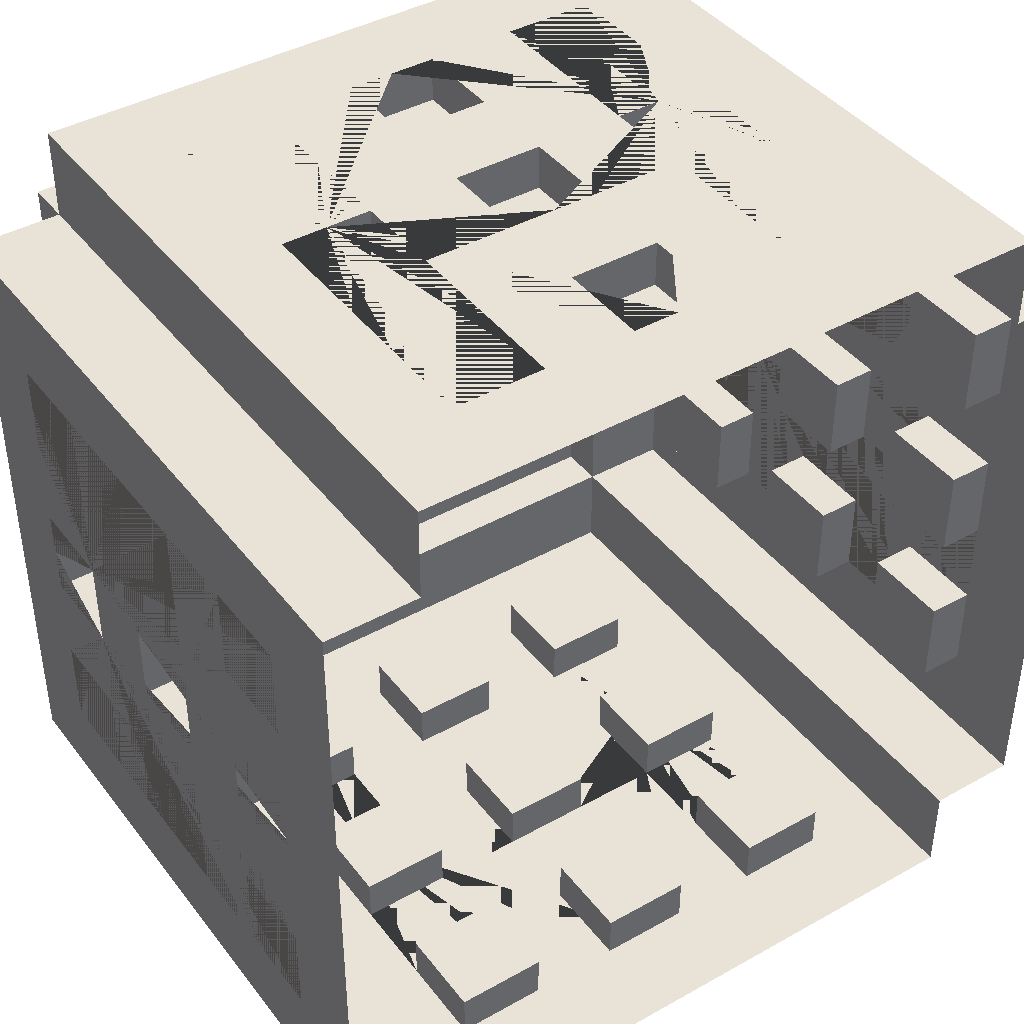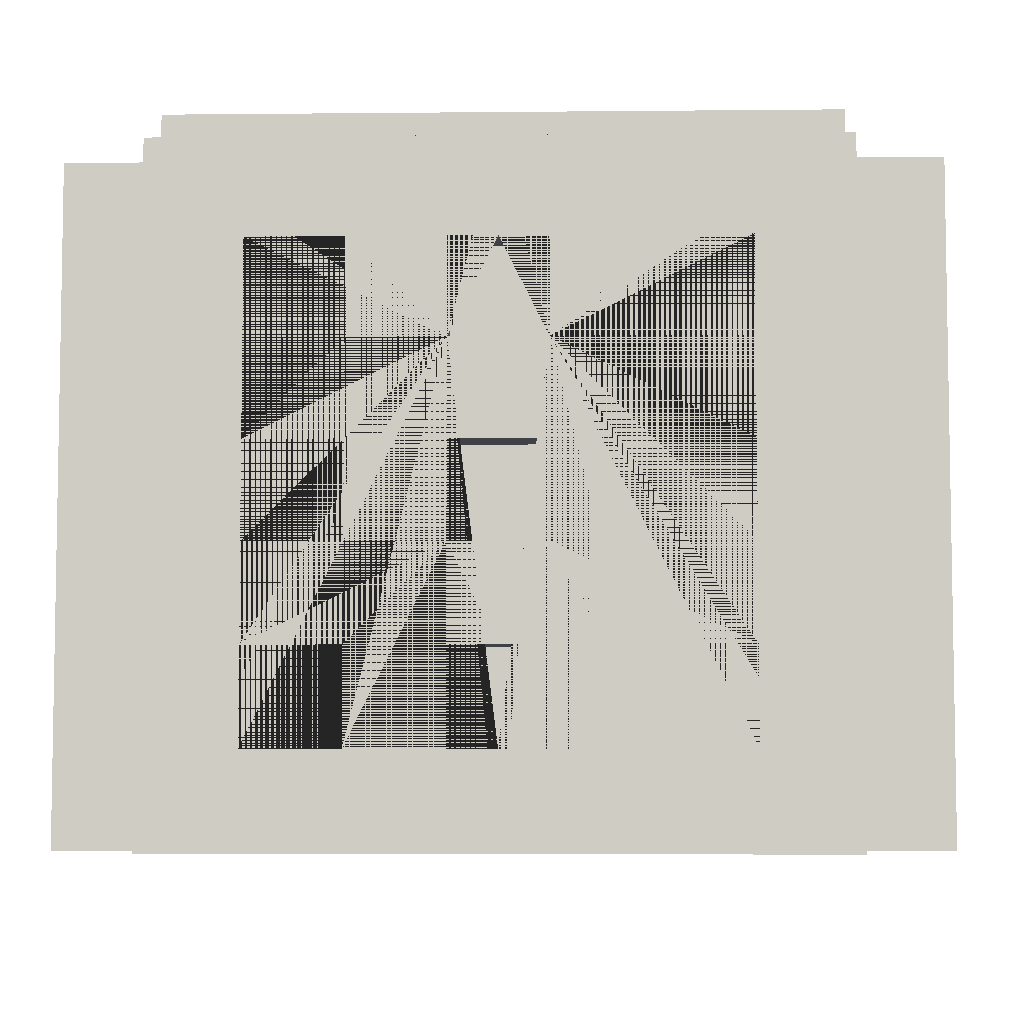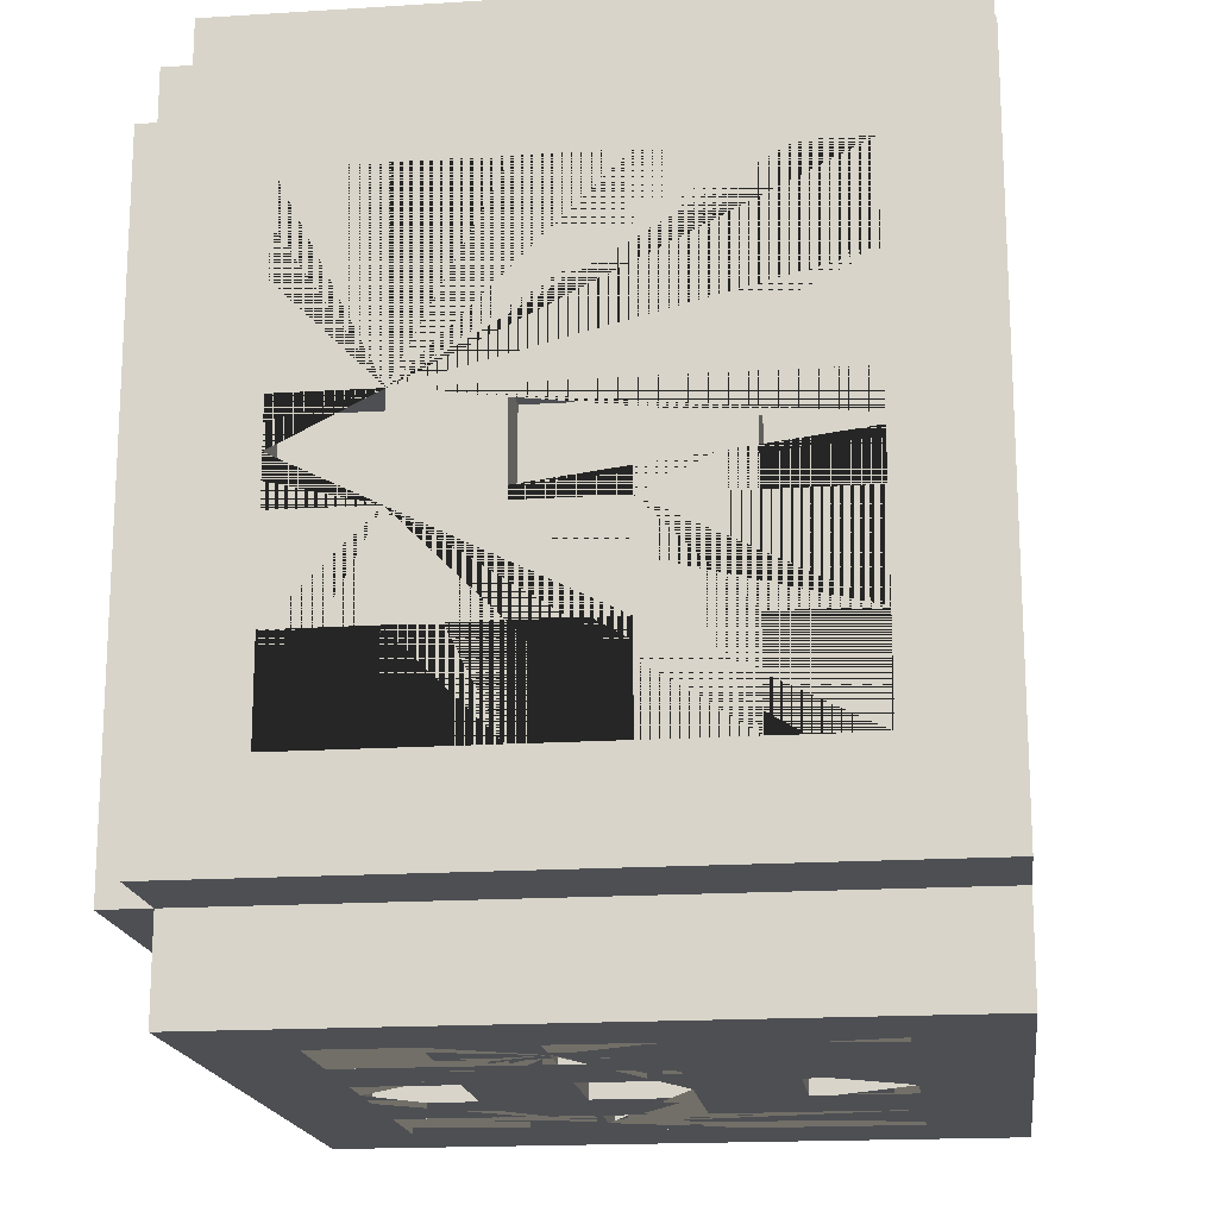
<metadata>
{"format":"obj","ext":"obj","renderer":"f3d","projection":"perspective","resolution":1024,"background":"white","views":[{"elev":41.6,"azim":-34.1,"up":"+Z"},{"elev":-6.0,"azim":-88.3,"up":"+Y"},{"elev":-17.6,"azim":-82.9,"up":"+Z"}]}
</metadata>
<code>
o Building_1_Extra_(Brown)
v -0.56 1.4 0.56
v -0.8 1 0.5
v -0.8 1.2 0.5
v -0.7 0 0.7
v 0 1.4 0.56
v -0.5 1 0.8
v -0.8 1 0.3
v -0.5 1.2 0.8
v -0.8 1.2 0.3
v -0.56 1.4 0
v -0.8 1 0.1
v -0.8 1.2 0.1
v -0.3 1 0.8
v -0.3 1.2 0.8
v -0.7 0 0.9
v -0.7 1.4 0.9
v 0 1.4 0.9
v -0.1 1 0.8
v -0.8 0.6 0.5
v -0.1 1.2 0.8
v -0.8 0.8 0.5
v 0 0 0.9
v -0.9 0 0
v -0.9 0 0.7
v -0.8 0.6 0.3
v -0.9 1.4 0.7
v -0.9 1.4 0
v -0.8 0.8 0.3
v -0.5 0.6 0.8
v -0.5 0.8 0.8
v -0.8 0.6 0.1
v -0.3 0.6 0.8
v -0.8 0.8 0.1
v -0.3 0.8 0.8
v -0.1 0.6 0.8
v -0.1 0.8 0.8
v -0.5 0.2 0.8
v -0.5 0.4 0.8
v -0.3 0.2 0.8
v -0.3 0.4 0.8
v -0.8 0.2 0.5
v -0.1 0.2 0.8
v -0.8 0.4 0.5
v -0.1 0.4 0.8
v 0 1 0.8
v 0 0.8 0.8
v 0 1.2 0.8
v -0.8 0.2 0.3
v -0.8 0.4 0.3
v 0 1.2 0.9
v 0 1 0.9
v 0 0.6 0.8
v 0 0.4 0.8
v -0.8 0.2 0.1
v 0 0.2 0.8
v -0.8 0.4 0.1
v 0 0.2 0.9
v 0 0.4 0.9
v 0 0.6 0.9
v 0 0.8 0.9
v -0.5 1 0.9
v -0.5 1.2 0.9
v -0.4 1 0.9
v -0.4 0.8 0.9
v -0.3 0.6 0.9
v -0.3 0.6 0.9
v -0.1 0.2 0.9
v -0.3 0.8 0.9
v -0.3 1 0.9
v -0.3 1.2 0.9
v -0.1 0.6 0.9
v -0.1 0.4 0.9
v -0.1 0.8 0.9
v -0.1 1 0.9
v -0.1 1.2 0.9
v -0.5 0.2 0.9
v -0.5 0.4 0.9
v -0.5 0.6 0.9
v -0.5 0.8 0.9
v -0.3 0.4 0.9
v -0.3 0.2 0.9
v -0.8 0.2 0
v -0.8 0.4 0
v -0.8 0.6 0
v -0.9 0.2 0
v -0.9 0.4 0
v -0.8 1.2 0
v -0.8 1 0
v -0.8 0.8 0
v -0.9 0.6 0
v -0.9 0.8 0
v -0.9 1 0
v -0.9 1.2 0
v -0.9 0.4 0.5
v -0.9 0.6 0.5
v -0.9 1 0.5
v -0.9 0.8 0.5
v -0.9 1.2 0.5
v -0.9 1.2 0.1
v -0.9 1 0.3
v -0.9 1.2 0.3
v -0.9 0.8 0.3
v -0.9 0.2 0.5
v -0.9 0.2 0.1
v -0.9 0.2 0.3
v -0.9 0.4 0.1
v -0.9 0.4 0.3
v -0.9 0.6 0.3
v -0.9 0.8 0.1
v -0.9 1 0.1
v -0.9 0.6 0.1
v 0.56 1.4 0.56
v 0.8 1 0.5
v 0.8 1.2 0.5
v 0.7 0 0.7
v 0.5 1 0.8
v 0.8 1 0.3
v 0.5 1.2 0.8
v 0.8 1.2 0.3
v 0.56 1.4 0
v 0.8 1 0.1
v 0.8 1.2 0.1
v 0.3 1 0.8
v 0.3 1.2 0.8
v 0.7 0 0.9
v 0.7 1.4 0.9
v 0.1 1 0.8
v 0.8 0.6 0.5
v 0.1 1.2 0.8
v 0.8 0.8 0.5
v 0.9 0 0
v 0.9 0 0.7
v 0.8 0.6 0.3
v 0.9 1.4 0.7
v 0.9 1.4 0
v 0.8 0.8 0.3
v 0.5 0.6 0.8
v 0.5 0.8 0.8
v 0.8 0.6 0.1
v 0.3 0.6 0.8
v 0.8 0.8 0.1
v 0.3 0.8 0.8
v 0.1 0.6 0.8
v 0.1 0.8 0.8
v 0.5 0.2 0.8
v 0.5 0.4 0.8
v 0.3 0.2 0.8
v 0.3 0.4 0.8
v 0.8 0.2 0.5
v 0.1 0.2 0.8
v 0.8 0.4 0.5
v 0.1 0.4 0.8
v 0.8 0.2 0.3
v 0.8 0.4 0.3
v 0.8 0.2 0.1
v 0.8 0.4 0.1
v 0.5 1 0.9
v 0.5 1.2 0.9
v 0.4 1 0.9
v 0.4 0.8 0.9
v 0.3 0.6 0.9
v 0.3 0.6 0.9
v 0.1 0.2 0.9
v 0.3 0.8 0.9
v 0.3 1 0.9
v 0.3 1.2 0.9
v 0.1 0.6 0.9
v 0.1 0.4 0.9
v 0.1 0.8 0.9
v 0.1 1 0.9
v 0.1 1.2 0.9
v 0.5 0.2 0.9
v 0.5 0.4 0.9
v 0.5 0.6 0.9
v 0.5 0.8 0.9
v 0.3 0.4 0.9
v 0.3 0.2 0.9
v 0.8 0.2 0
v 0.8 0.4 0
v 0.8 0.6 0
v 0.9 0.2 0
v 0.9 0.4 0
v 0.8 1.2 0
v 0.8 1 0
v 0.8 0.8 0
v 0.9 0.6 0
v 0.9 0.8 0
v 0.9 1 0
v 0.9 1.2 0
v 0.9 0.4 0.5
v 0.9 0.6 0.5
v 0.9 1 0.5
v 0.9 0.8 0.5
v 0.9 1.2 0.5
v 0.9 1.2 0.1
v 0.9 1 0.3
v 0.9 1.2 0.3
v 0.9 0.8 0.3
v 0.9 0.2 0.5
v 0.9 0.2 0.1
v 0.9 0.2 0.3
v 0.9 0.4 0.1
v 0.9 0.4 0.3
v 0.9 0.6 0.3
v 0.9 0.8 0.1
v 0.9 1 0.1
v 0.9 0.6 0.1
v -0.56 1.4 -0.56
v -0.8 1 -0.5
v -0.8 1.2 -0.5
v -0.7 0 -0.7
v 0 1.4 -0.56
v -0.5 1 -0.8
v -0.8 1 -0.3
v -0.5 1.2 -0.8
v -0.8 1.2 -0.3
v -0.8 1 -0.1
v -0.8 1.2 -0.1
v -0.3 1 -0.8
v -0.3 1.2 -0.8
v -0.7 0 -0.9
v -0.7 1.4 -0.9
v 0 1.4 -0.9
v -0.1 1 -0.8
v -0.8 0.6 -0.5
v -0.1 1.2 -0.8
v -0.8 0.8 -0.5
v 0 0 -0.9
v -0.9 0 -0.7
v -0.8 0.6 -0.3
v -0.9 1.4 -0.7
v -0.8 0.8 -0.3
v -0.5 0.6 -0.8
v -0.5 0.8 -0.8
v -0.8 0.6 -0.1
v -0.3 0.6 -0.8
v -0.8 0.8 -0.1
v -0.3 0.8 -0.8
v -0.1 0.6 -0.8
v -0.1 0.8 -0.8
v -0.5 0.2 -0.8
v -0.5 0.4 -0.8
v -0.3 0.2 -0.8
v -0.3 0.4 -0.8
v -0.8 0.2 -0.5
v -0.1 0.2 -0.8
v -0.8 0.4 -0.5
v -0.1 0.4 -0.8
v 0 1 -0.8
v 0 0.8 -0.8
v 0 1.2 -0.8
v -0.8 0.2 -0.3
v -0.8 0.4 -0.3
v 0 1.2 -0.9
v 0 1 -0.9
v 0 0.6 -0.8
v 0 0.4 -0.8
v -0.8 0.2 -0.1
v 0 0.2 -0.8
v -0.8 0.4 -0.1
v 0 0.2 -0.9
v 0 0.4 -0.9
v 0 0.6 -0.9
v 0 0.8 -0.9
v -0.5 1 -0.9
v -0.5 1.2 -0.9
v -0.4 1 -0.9
v -0.4 0.8 -0.9
v -0.3 0.6 -0.9
v -0.3 0.6 -0.9
v -0.1 0.2 -0.9
v -0.3 0.8 -0.9
v -0.3 1 -0.9
v -0.3 1.2 -0.9
v -0.1 0.6 -0.9
v -0.1 0.4 -0.9
v -0.1 0.8 -0.9
v -0.1 1 -0.9
v -0.1 1.2 -0.9
v -0.5 0.2 -0.9
v -0.5 0.4 -0.9
v -0.5 0.6 -0.9
v -0.5 0.8 -0.9
v -0.3 0.4 -0.9
v -0.3 0.2 -0.9
v -0.9 0.4 -0.5
v -0.9 0.6 -0.5
v -0.9 1 -0.5
v -0.9 0.8 -0.5
v -0.9 1.2 -0.5
v -0.9 1.2 -0.1
v -0.9 1 -0.3
v -0.9 1.2 -0.3
v -0.9 0.8 -0.3
v -0.9 0.2 -0.5
v -0.9 0.2 -0.1
v -0.9 0.2 -0.3
v -0.9 0.4 -0.1
v -0.9 0.4 -0.3
v -0.9 0.6 -0.3
v -0.9 0.8 -0.1
v -0.9 1 -0.1
v -0.9 0.6 -0.1
v 0.56 1.4 -0.56
v 0.8 1 -0.5
v 0.8 1.2 -0.5
v 0.7 0 -0.7
v 0.5 1 -0.8
v 0.8 1 -0.3
v 0.5 1.2 -0.8
v 0.8 1.2 -0.3
v 0.8 1 -0.1
v 0.8 1.2 -0.1
v 0.3 1 -0.8
v 0.3 1.2 -0.8
v 0.7 0 -0.9
v 0.7 1.4 -0.9
v 0.1 1 -0.8
v 0.8 0.6 -0.5
v 0.1 1.2 -0.8
v 0.8 0.8 -0.5
v 0.9 0 -0.7
v 0.8 0.6 -0.3
v 0.9 1.4 -0.7
v 0.8 0.8 -0.3
v 0.5 0.6 -0.8
v 0.5 0.8 -0.8
v 0.8 0.6 -0.1
v 0.3 0.6 -0.8
v 0.8 0.8 -0.1
v 0.3 0.8 -0.8
v 0.1 0.6 -0.8
v 0.1 0.8 -0.8
v 0.5 0.2 -0.8
v 0.5 0.4 -0.8
v 0.3 0.2 -0.8
v 0.3 0.4 -0.8
v 0.8 0.2 -0.5
v 0.1 0.2 -0.8
v 0.8 0.4 -0.5
v 0.1 0.4 -0.8
v 0.8 0.2 -0.3
v 0.8 0.4 -0.3
v 0.8 0.2 -0.1
v 0.8 0.4 -0.1
v 0.5 1 -0.9
v 0.5 1.2 -0.9
v 0.4 1 -0.9
v 0.4 0.8 -0.9
v 0.3 0.6 -0.9
v 0.3 0.6 -0.9
v 0.1 0.2 -0.9
v 0.3 0.8 -0.9
v 0.3 1 -0.9
v 0.3 1.2 -0.9
v 0.1 0.6 -0.9
v 0.1 0.4 -0.9
v 0.1 0.8 -0.9
v 0.1 1 -0.9
v 0.1 1.2 -0.9
v 0.5 0.2 -0.9
v 0.5 0.4 -0.9
v 0.5 0.6 -0.9
v 0.5 0.8 -0.9
v 0.3 0.4 -0.9
v 0.3 0.2 -0.9
v 0.9 0.4 -0.5
v 0.9 0.6 -0.5
v 0.9 1 -0.5
v 0.9 0.8 -0.5
v 0.9 1.2 -0.5
v 0.9 1.2 -0.1
v 0.9 1 -0.3
v 0.9 1.2 -0.3
v 0.9 0.8 -0.3
v 0.9 0.2 -0.5
v 0.9 0.2 -0.1
v 0.9 0.2 -0.3
v 0.9 0.4 -0.1
v 0.9 0.4 -0.3
v 0.9 0.6 -0.3
v 0.9 0.8 -0.1
v 0.9 1 -0.1
v 0.9 0.6 -0.1
v -0.7 1.4 0.7
v 0 1.4 0.7
v -0.7 1.4 0
v 0.7 1.4 0.7
v 0.7 1.4 0
v -0.7 1.4 -0.7
v 0 1.4 -0.7
v 0.7 1.4 -0.7
v -0.7 1.5 0.7
v -0 1.5 0.7
v -0.7 1.5 0
v 0.7 1.5 0.7
v 0.7 1.5 0
v -0.7 1.5 -0.7
v -0 1.5 -0.7
v 0.7 1.5 -0.7
v -0.56 1.5 0.56
v -0 1.5 0.56
v -0.56 1.5 0
v 0.56 1.5 0.56
v 0.56 1.5 0
v -0.56 1.5 -0.56
v -0 1.5 -0.56
v 0.56 1.5 -0.56
v 0.3049 1.378 -0.2611
v 0.3049 1.478 -0.2611
v 0.03869 1.378 -0.2611
v 0.03869 1.478 -0.2611
v 0.3049 1.378 -0.3571
v 0.3049 1.478 -0.3571
v 0.03869 1.378 -0.3571
v 0.03869 1.478 -0.3571
v 0.3049 1.378 -0.09345
v 0.3049 1.478 -0.09345
v 0.03869 1.378 -0.09345
v 0.03869 1.478 -0.09345
v 0.3049 1.378 -0.1894
v 0.3049 1.478 -0.1894
v 0.03869 1.378 -0.1894
v 0.03869 1.478 -0.1894
v -0.198 1.378 0.37
v -0.198 1.478 0.37
v -0.198 1.378 0.23
v -0.198 1.478 0.23
v -0.102 1.378 0.37
v -0.102 1.478 0.37
v -0.102 1.378 0.23
v -0.102 1.478 0.23
v -0.03037 1.378 0.37
v -0.03037 1.478 0.37
v -0.03037 1.378 0.23
v -0.03037 1.478 0.23
v 0.06563 1.378 0.37
v 0.06563 1.478 0.37
v 0.06563 1.378 0.23
v 0.06563 1.478 0.23
f 73 68 66 71
f 63 64 68 69
f 78 77 80 65
f 64 63 61 62 70 69 68 73 60 51 74 75 50 17 16 15 22 57 67 72 58 59 71 66 65 80 81 76 77 78 79
f 385 4 15 16
f 386 385 16 17
f 100 102 97 96
f 110 92 91 109 111 108 102 100 101 98 96 97 95 94 103 105 104 85 23 24 26 27 93 99
f 111 90 86 106 104 105 107 94 95 108
f 385 387 27 26
f 4 385 26 24
f 6 8 62 61
f 6 13 14 8
f 14 13 69 70
f 63 69 13 6 61
f 62 8 14 70
f 18 20 75 74
f 47 20 18 45
f 51 45 18 74
f 20 47 50 75
f 29 30 79 78
f 29 32 34 30
f 34 32 66 68
f 65 66 32 29 78
f 79 30 34 68 64
f 35 36 73 71
f 46 36 35 52
f 59 52 35 71
f 36 46 60 73
f 37 38 77 76
f 37 39 40 38
f 40 39 81 80
f 81 39 37 76
f 77 38 40 80
f 42 44 72 67
f 53 44 42 55
f 57 55 42 67
f 44 53 58 72
f 3 2 96 98
f 7 9 101 100
f 7 2 3 9
f 2 7 100 96
f 9 3 98 101
f 12 11 110 99
f 88 11 12 87
f 92 110 11 88
f 93 87 12 99
f 21 19 95 97
f 25 28 102 108
f 25 19 21 28
f 19 25 108 95
f 28 21 97 102
f 33 31 111 109
f 31 33 89 84
f 31 84 90 111
f 91 89 33 109
f 43 41 103 94
f 48 49 107 105
f 48 41 43 49
f 41 48 105 103
f 49 43 94 107
f 56 54 104 106
f 82 54 56 83
f 54 82 85 104
f 86 83 56 106
f 169 167 162 164
f 159 165 164 160
f 174 161 176 173
f 160 175 174 173 172 177 176 161 162 167 59 58 168 163 57 22 125 126 17 50 171 170 51 60 169 164 165 166 158 157 159
f 388 126 125 115
f 386 17 126 388
f 196 192 193 198
f 206 195 189 135 134 132 131 181 200 201 199 190 191 193 192 194 197 196 198 204 207 205 187 188
f 207 204 191 190 203 201 200 202 182 186
f 388 134 135 389
f 115 132 134 388
f 116 157 158 118
f 116 118 124 123
f 124 166 165 123
f 159 157 116 123 165
f 158 166 124 118
f 127 170 171 129
f 47 45 127 129
f 51 170 127 45
f 129 171 50 47
f 137 174 175 138
f 137 138 142 140
f 142 164 162 140
f 161 174 137 140 162
f 175 160 164 142 138
f 143 167 169 144
f 46 52 143 144
f 59 167 143 52
f 144 169 60 46
f 145 172 173 146
f 145 146 148 147
f 148 176 177 147
f 177 172 145 147
f 173 176 148 146
f 150 163 168 152
f 53 55 150 152
f 57 163 150 55
f 152 168 58 53
f 114 194 192 113
f 117 196 197 119
f 117 119 114 113
f 113 192 196 117
f 119 197 194 114
f 122 195 206 121
f 184 183 122 121
f 188 184 121 206
f 189 195 122 183
f 130 193 191 128
f 133 204 198 136
f 133 136 130 128
f 128 191 204 133
f 136 198 193 130
f 141 205 207 139
f 139 180 185 141
f 139 207 186 180
f 187 205 141 185
f 151 190 199 149
f 153 201 203 154
f 153 154 151 149
f 149 199 201 153
f 154 203 190 151
f 156 202 200 155
f 178 179 156 155
f 155 200 181 178
f 182 202 156 179
f 277 275 270 272
f 267 273 272 268
f 282 269 284 281
f 268 283 282 281 280 285 284 269 270 275 263 262 276 271 261 228 221 222 223 254 279 278 255 264 277 272 273 274 266 265 267
f 390 222 221 211
f 391 223 222 390
f 292 288 289 294
f 302 291 93 27 231 229 23 85 296 297 295 286 287 289 288 290 293 292 294 300 303 301 91 92
f 303 300 287 286 299 297 296 298 86 90
f 390 231 27 387
f 211 229 231 390
f 213 265 266 215
f 213 215 220 219
f 220 274 273 219
f 267 265 213 219 273
f 266 274 220 215
f 224 278 279 226
f 251 249 224 226
f 255 278 224 249
f 226 279 254 251
f 233 282 283 234
f 233 234 238 236
f 238 272 270 236
f 269 282 233 236 270
f 283 268 272 238 234
f 239 275 277 240
f 250 256 239 240
f 263 275 239 256
f 240 277 264 250
f 241 280 281 242
f 241 242 244 243
f 244 284 285 243
f 285 280 241 243
f 281 284 244 242
f 246 271 276 248
f 257 259 246 248
f 261 271 246 259
f 248 276 262 257
f 210 290 288 209
f 214 292 293 216
f 214 216 210 209
f 209 288 292 214
f 216 293 290 210
f 218 291 302 217
f 88 87 218 217
f 92 88 217 302
f 93 291 218 87
f 227 289 287 225
f 230 300 294 232
f 230 232 227 225
f 225 287 300 230
f 232 294 289 227
f 237 301 303 235
f 235 84 89 237
f 235 303 90 84
f 91 301 237 89
f 247 286 295 245
f 252 297 299 253
f 252 253 247 245
f 245 295 297 252
f 253 299 286 247
f 260 298 296 258
f 82 83 260 258
f 258 296 85 82
f 86 298 260 83
f 358 353 351 356
f 348 349 353 354
f 363 362 365 350
f 349 348 346 347 355 354 353 358 264 255 359 360 254 223 317 316 228 261 352 357 262 263 356 351 350 365 366 361 362 363 364
f 392 307 316 317
f 391 392 317 223
f 373 375 370 369
f 383 188 187 382 384 381 375 373 374 371 369 370 368 367 376 378 377 181 131 322 324 135 189 372
f 384 186 182 379 377 378 380 367 368 381
f 392 389 135 324
f 307 392 324 322
f 308 310 347 346
f 308 314 315 310
f 315 314 354 355
f 348 354 314 308 346
f 347 310 315 355
f 318 320 360 359
f 251 320 318 249
f 255 249 318 359
f 320 251 254 360
f 326 327 364 363
f 326 329 331 327
f 331 329 351 353
f 350 351 329 326 363
f 364 327 331 353 349
f 332 333 358 356
f 250 333 332 256
f 263 256 332 356
f 333 250 264 358
f 334 335 362 361
f 334 336 337 335
f 337 336 366 365
f 366 336 334 361
f 362 335 337 365
f 339 341 357 352
f 257 341 339 259
f 261 259 339 352
f 341 257 262 357
f 306 305 369 371
f 309 311 374 373
f 309 305 306 311
f 305 309 373 369
f 311 306 371 374
f 313 312 383 372
f 184 312 313 183
f 188 383 312 184
f 189 183 313 372
f 321 319 368 370
f 323 325 375 381
f 323 319 321 325
f 319 323 381 368
f 325 321 370 375
f 330 328 384 382
f 328 330 185 180
f 328 180 186 384
f 187 185 330 382
f 340 338 376 367
f 342 343 380 378
f 342 338 340 343
f 338 342 378 376
f 343 340 367 380
f 345 344 377 379
f 178 344 345 179
f 344 178 181 377
f 182 179 345 379
f 10 1 5 112 120 304 212 208
f 406 407 408 400 399 398
f 304 120 405 408
f 405 404 396 397 400 408
f 387 385 393 395
f 212 304 408 407
f 10 208 406 403
f 401 403 406 398 395 393
f 402 401 393 394 396 404
f 390 387 395 398
f 5 1 401 402
f 392 391 399 400
f 386 388 396 394
f 1 10 403 401
f 112 5 402 404
f 389 392 400 397
f 385 386 394 393
f 120 112 404 405
f 388 389 397 396
f 208 212 407 406
f 391 390 398 399
f 409 410 412 411
f 411 412 416 415
f 415 416 414 413
f 413 414 410 409
f 416 412 410 414
f 417 418 420 419
f 419 420 424 423
f 423 424 422 421
f 421 422 418 417
f 424 420 418 422
f 425 426 428 427
f 427 428 432 431
f 431 432 430 429
f 429 430 426 425
f 432 428 426 430
f 433 434 436 435
f 435 436 440 439
f 439 440 438 437
f 437 438 434 433
f 440 436 434 438

</code>
